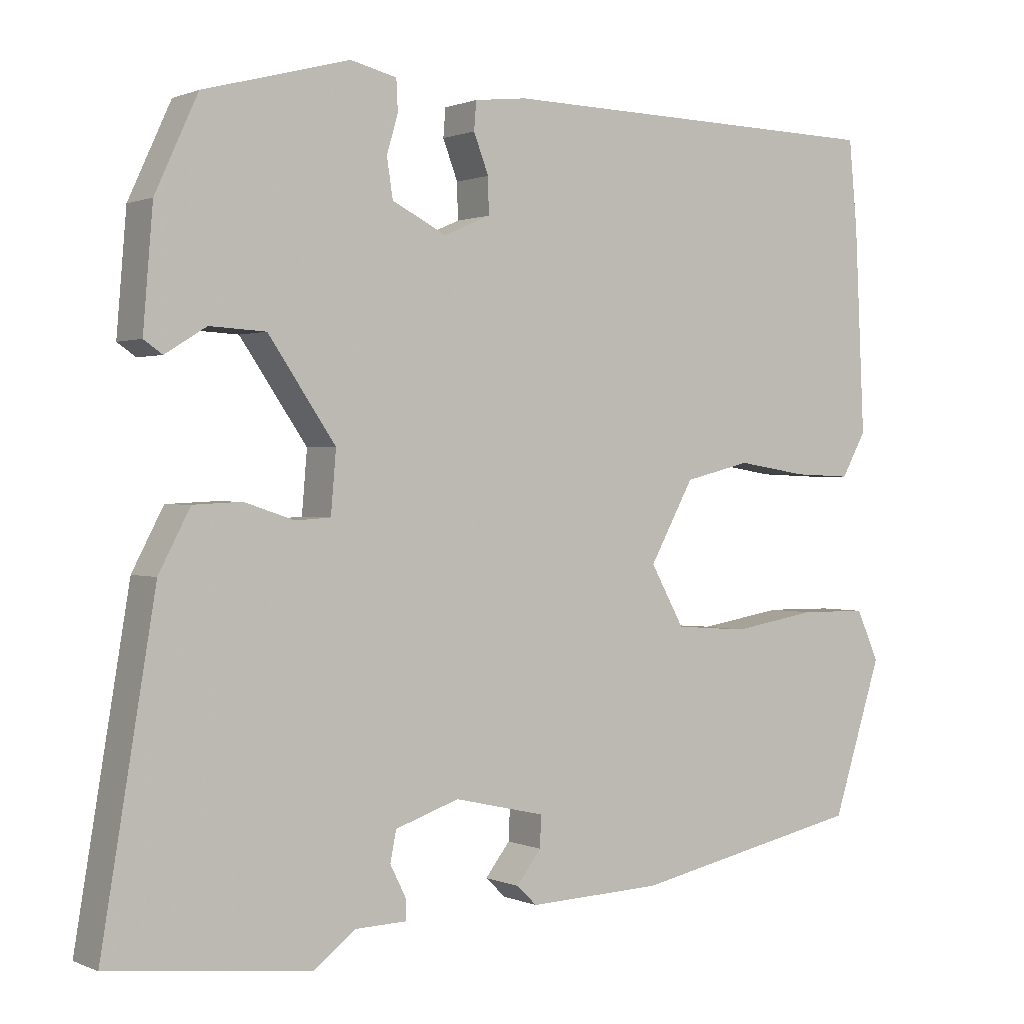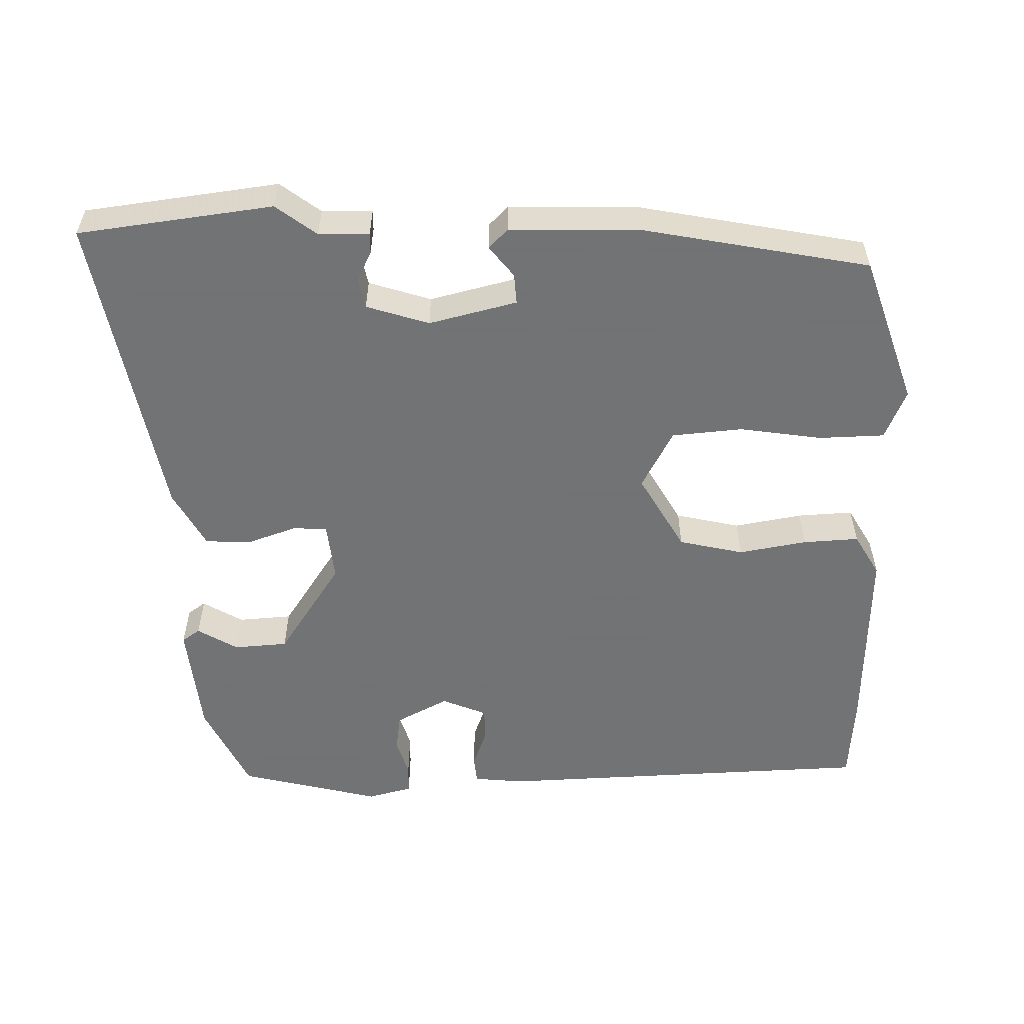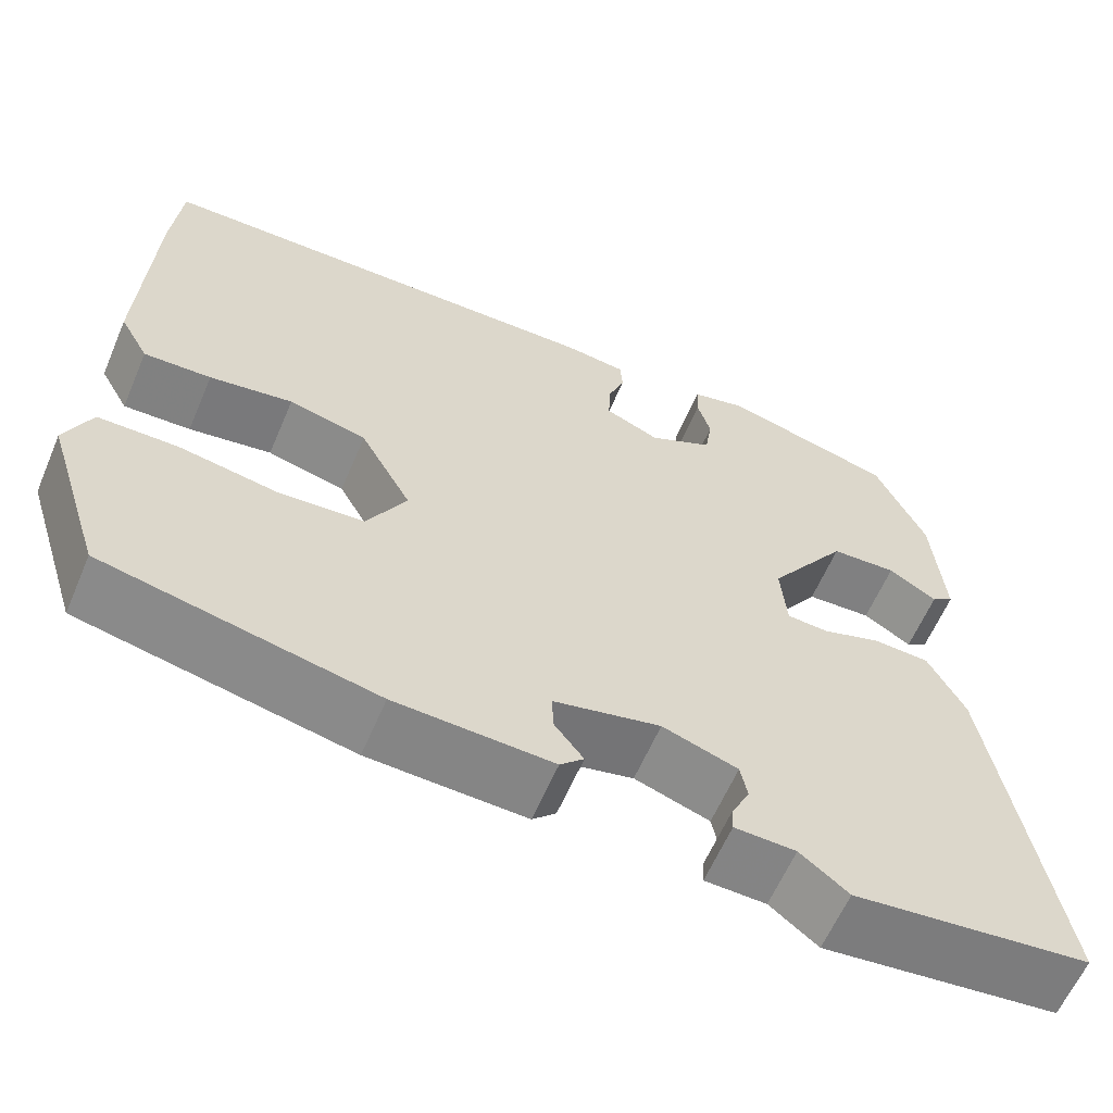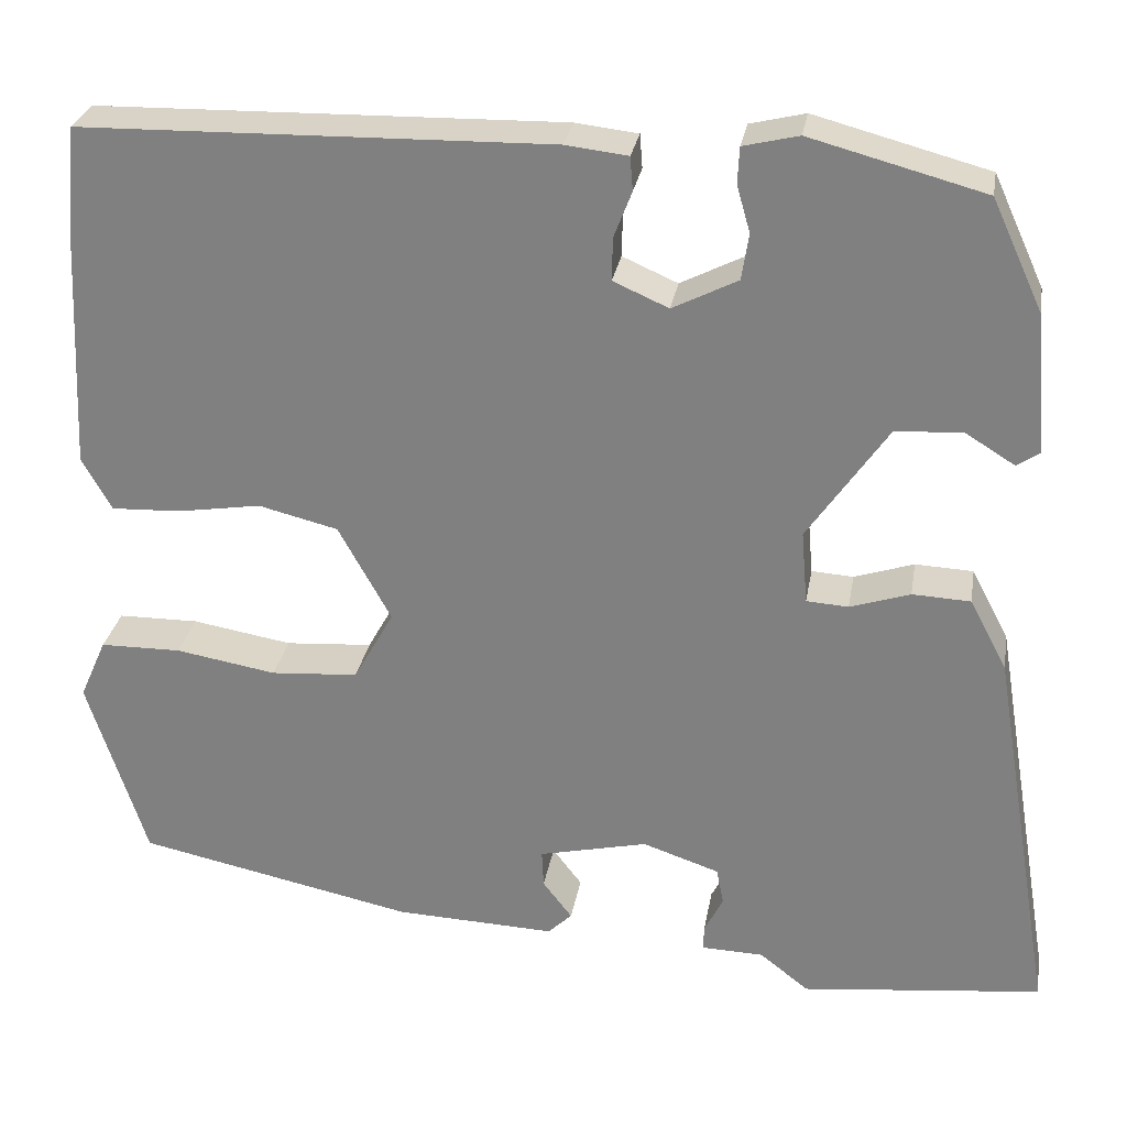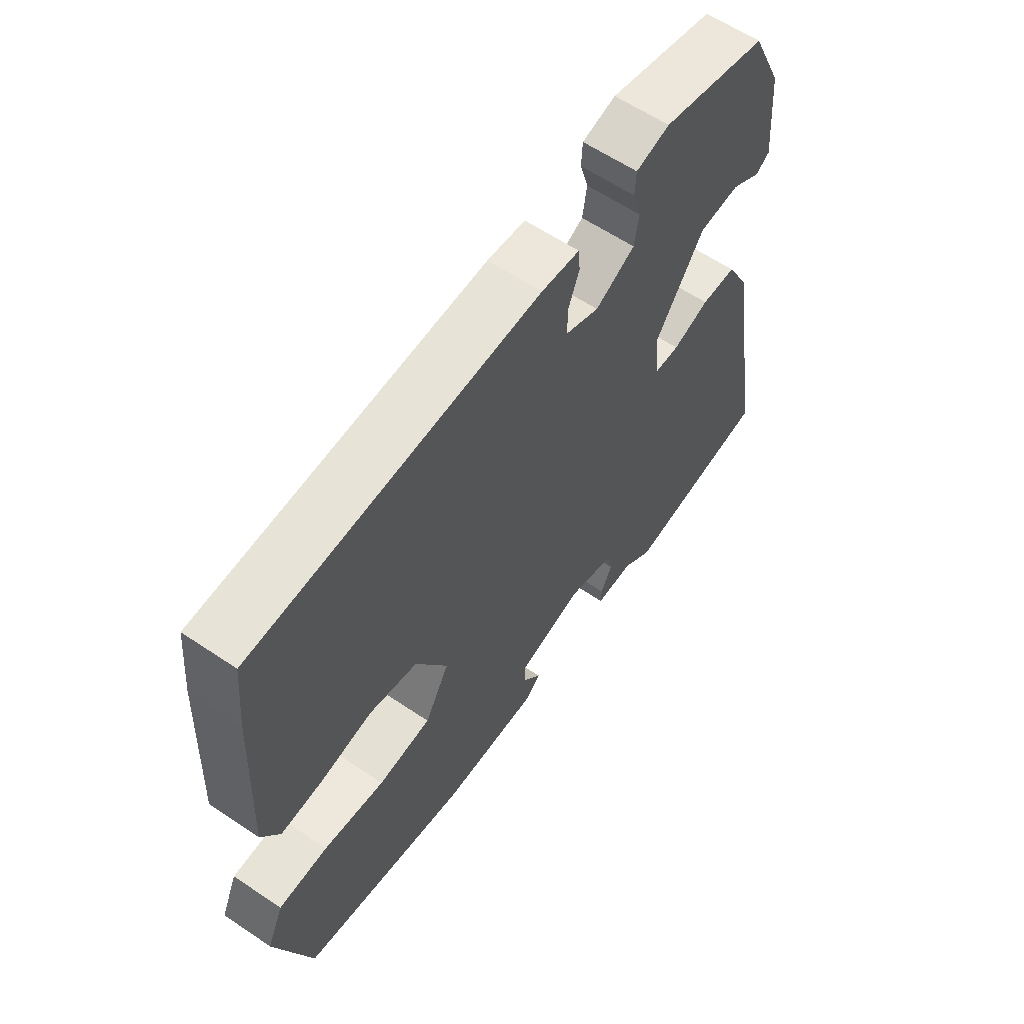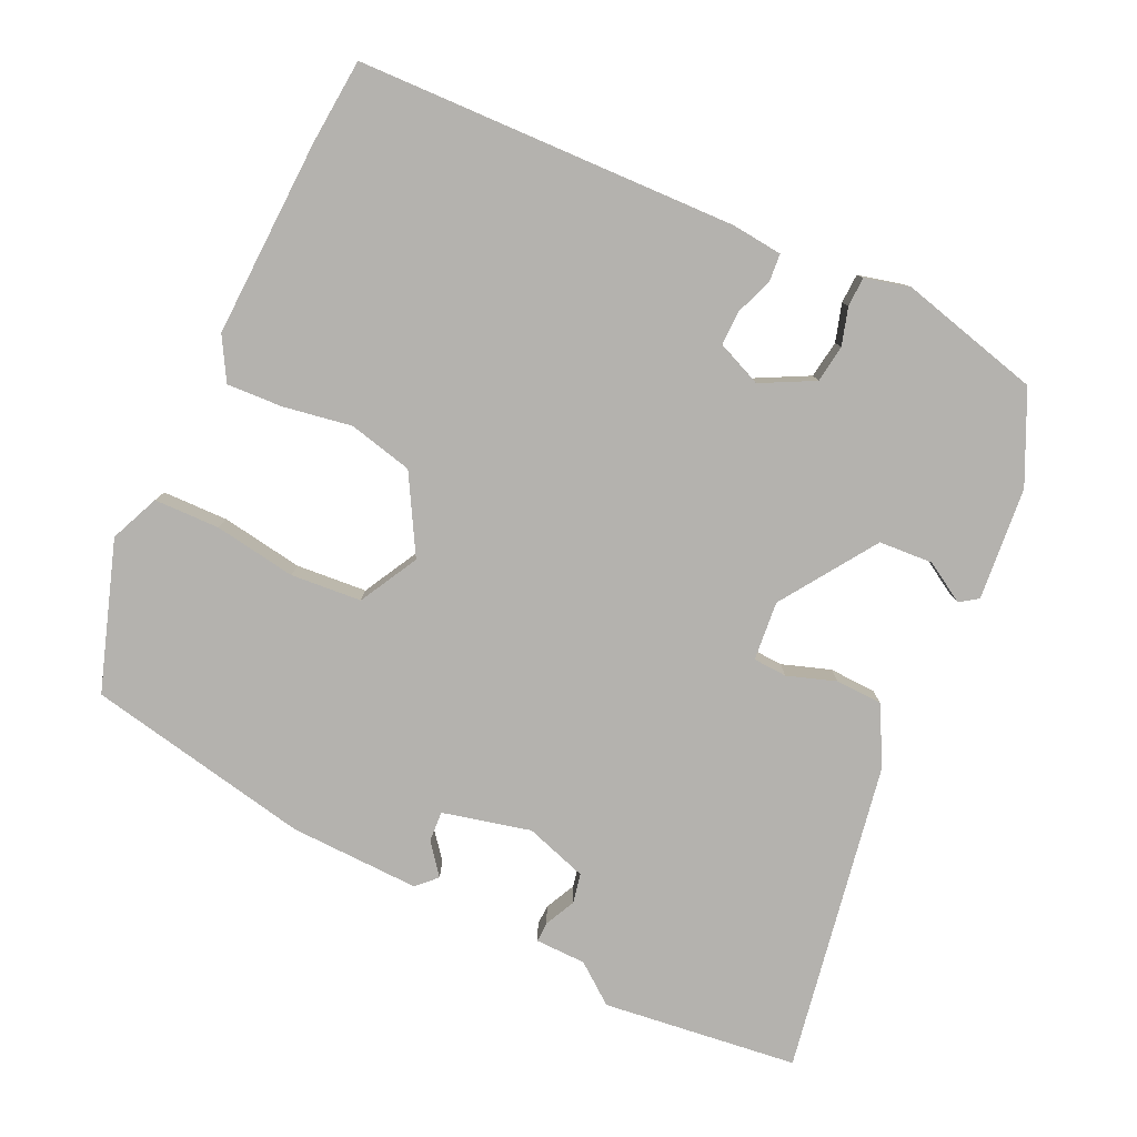
<metadata>
{"format":"obj","ext":"obj","renderer":"f3d","projection":"perspective","resolution":1024,"background":"white","views":[{"elev":0.9,"azim":146.4,"up":"+Z"},{"elev":-55.7,"azim":-177.9,"up":"+Y"},{"elev":-61.0,"azim":-23.1,"up":"+Z"},{"elev":28.3,"azim":9.6,"up":"+Z"},{"elev":60.9,"azim":-55.5,"up":"+Z"},{"elev":-79.7,"azim":-24.5,"up":"+Y"}]}
</metadata>
<code>
v 0.59 0.07 -0.49
v 0.32 0.07 -0.52
v 0.265 0.07 -0.477
v 0.195 0.07 -0.475
v 0.196 0.07 -0.447
v 0.217 0.07 -0.405
v 0.209 0.07 -0.364
v 0.123 0.07 -0.335
v 0.001 0.07 -0.363
v 0.003 0.07 -0.405
v 0.036 0.07 -0.448
v 0.009 0.07 -0.474
v -0.171 0.07 -0.467
v -0.482 0.07 -0.402
v -0.548 0.07 -0.196
v -0.518 0.07 -0.128
v -0.427 0.07 -0.127
v -0.314 0.07 -0.146
v -0.216 0.07 -0.139
v -0.171 0.07 -0.058
v -0.23 0.07 0.049
v -0.319 0.07 0.071
v -0.414 0.07 0.056
v -0.491 0.07 0.053
v -0.524 0.07 0.112
v -0.511 0.07 0.387
v -0.5 0.07 0.504
v 0.026 0.07 0.515
v 0.096 0.07 0.507
v 0.099 0.07 0.469
v 0.079 0.07 0.417
v 0.078 0.07 0.369
v 0.14 0.07 0.342
v 0.213 0.07 0.379
v 0.221 0.07 0.431
v 0.206 0.07 0.483
v 0.208 0.07 0.524
v 0.27 0.07 0.539
v 0.465 0.07 0.487
v 0.522 0.07 0.363
v 0.535 0.07 0.206
v 0.51 0.07 0.189
v 0.455 0.07 0.223
v 0.38 0.07 0.219
v 0.29 0.07 0.088
v 0.297 0.07 0.006
v 0.344 0.07 0.003
v 0.411 0.07 0.025
v 0.476 0.07 0.022
v 0.518 0.07 -0.058
v 0.59 0 -0.49
v 0.32 0 -0.52
v 0.265 0 -0.477
v 0.195 0 -0.475
v 0.196 0 -0.447
v 0.217 0 -0.405
v 0.209 0 -0.364
v 0.123 0 -0.335
v 0.001 0 -0.363
v 0.003 0 -0.405
v 0.036 0 -0.448
v 0.009 0 -0.474
v -0.171 0 -0.467
v -0.482 0 -0.402
v -0.548 0 -0.196
v -0.518 0 -0.128
v -0.427 0 -0.127
v -0.314 0 -0.146
v -0.216 0 -0.139
v -0.171 0 -0.058
v -0.23 0 0.049
v -0.319 0 0.071
v -0.414 0 0.056
v -0.491 0 0.053
v -0.524 0 0.112
v -0.511 0 0.387
v -0.5 0 0.504
v 0.026 0 0.515
v 0.096 0 0.507
v 0.099 0 0.469
v 0.079 0 0.417
v 0.078 0 0.369
v 0.14 0 0.342
v 0.213 0 0.379
v 0.221 0 0.431
v 0.206 0 0.483
v 0.208 0 0.524
v 0.27 0 0.539
v 0.465 0 0.487
v 0.522 0 0.363
v 0.535 0 0.206
v 0.51 0 0.189
v 0.455 0 0.223
v 0.38 0 0.219
v 0.29 0 0.088
v 0.297 0 0.006
v 0.344 0 0.003
v 0.411 0 0.025
v 0.476 0 0.022
v 0.518 0 -0.058
f 47 48 49 50
f 46 47 50 1
f 40 41 42 43
f 40 43 44
f 39 40 44
f 38 39 44 45
f 35 36 37 38
f 34 35 38 45
f 28 29 30 31
f 28 31 32
f 27 28 32
f 26 27 32 33
f 22 23 24 25
f 22 25 26 33
f 15 16 17 18
f 15 18 19
f 14 15 19
f 13 14 19
f 10 11 12 13
f 9 10 13 19
f 8 9 19 20
f 3 4 5 6
f 3 6 7
f 46 1 2 3
f 46 3 7
f 21 22 33 34
f 21 34 45 46
f 20 21 46
f 7 8 20 46
f 100 99 98 97
f 51 100 97 96
f 93 92 91 90
f 94 93 90
f 94 90 89
f 95 94 89 88
f 88 87 86 85
f 95 88 85 84
f 81 80 79 78
f 82 81 78
f 82 78 77
f 83 82 77 76
f 75 74 73 72
f 83 76 75 72
f 68 67 66 65
f 69 68 65
f 69 65 64
f 69 64 63
f 63 62 61 60
f 69 63 60 59
f 70 69 59 58
f 56 55 54 53
f 57 56 53
f 53 52 51 96
f 57 53 96
f 84 83 72 71
f 96 95 84 71
f 96 71 70
f 96 70 58 57
f 1 51 52 2
f 2 52 53 3
f 3 53 54 4
f 4 54 55 5
f 5 55 56 6
f 6 56 57 7
f 7 57 58 8
f 8 58 59 9
f 9 59 60 10
f 10 60 61 11
f 11 61 62 12
f 12 62 63 13
f 13 63 64 14
f 14 64 65 15
f 15 65 66 16
f 16 66 67 17
f 17 67 68 18
f 18 68 69 19
f 19 69 70 20
f 20 70 71 21
f 21 71 72 22
f 22 72 73 23
f 23 73 74 24
f 24 74 75 25
f 25 75 76 26
f 26 76 77 27
f 27 77 78 28
f 28 78 79 29
f 29 79 80 30
f 30 80 81 31
f 31 81 82 32
f 32 82 83 33
f 33 83 84 34
f 34 84 85 35
f 35 85 86 36
f 36 86 87 37
f 37 87 88 38
f 38 88 89 39
f 39 89 90 40
f 40 90 91 41
f 41 91 92 42
f 42 92 93 43
f 43 93 94 44
f 44 94 95 45
f 45 95 96 46
f 46 96 97 47
f 47 97 98 48
f 48 98 99 49
f 49 99 100 50
f 50 100 51 1

</code>
